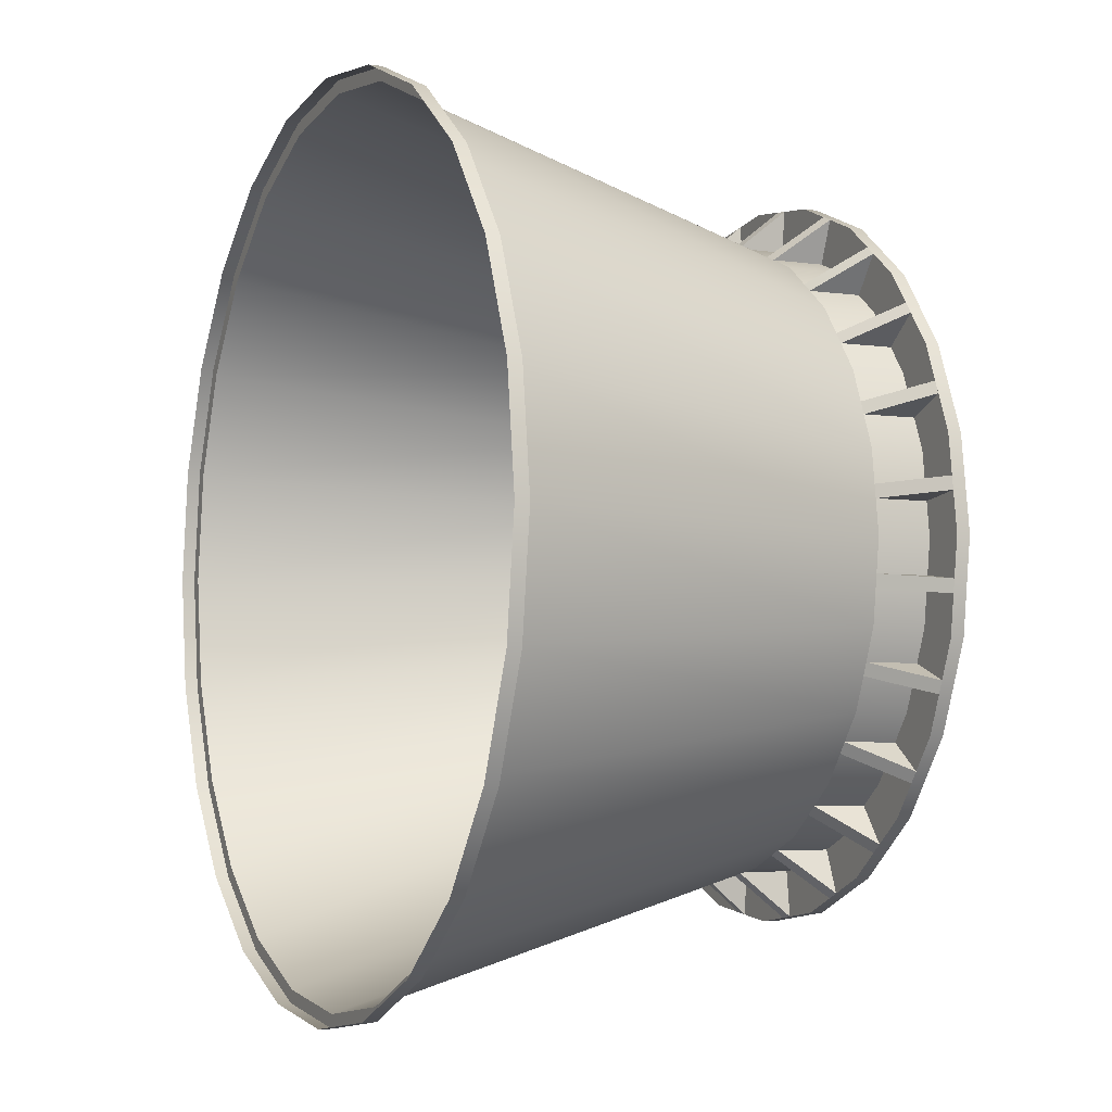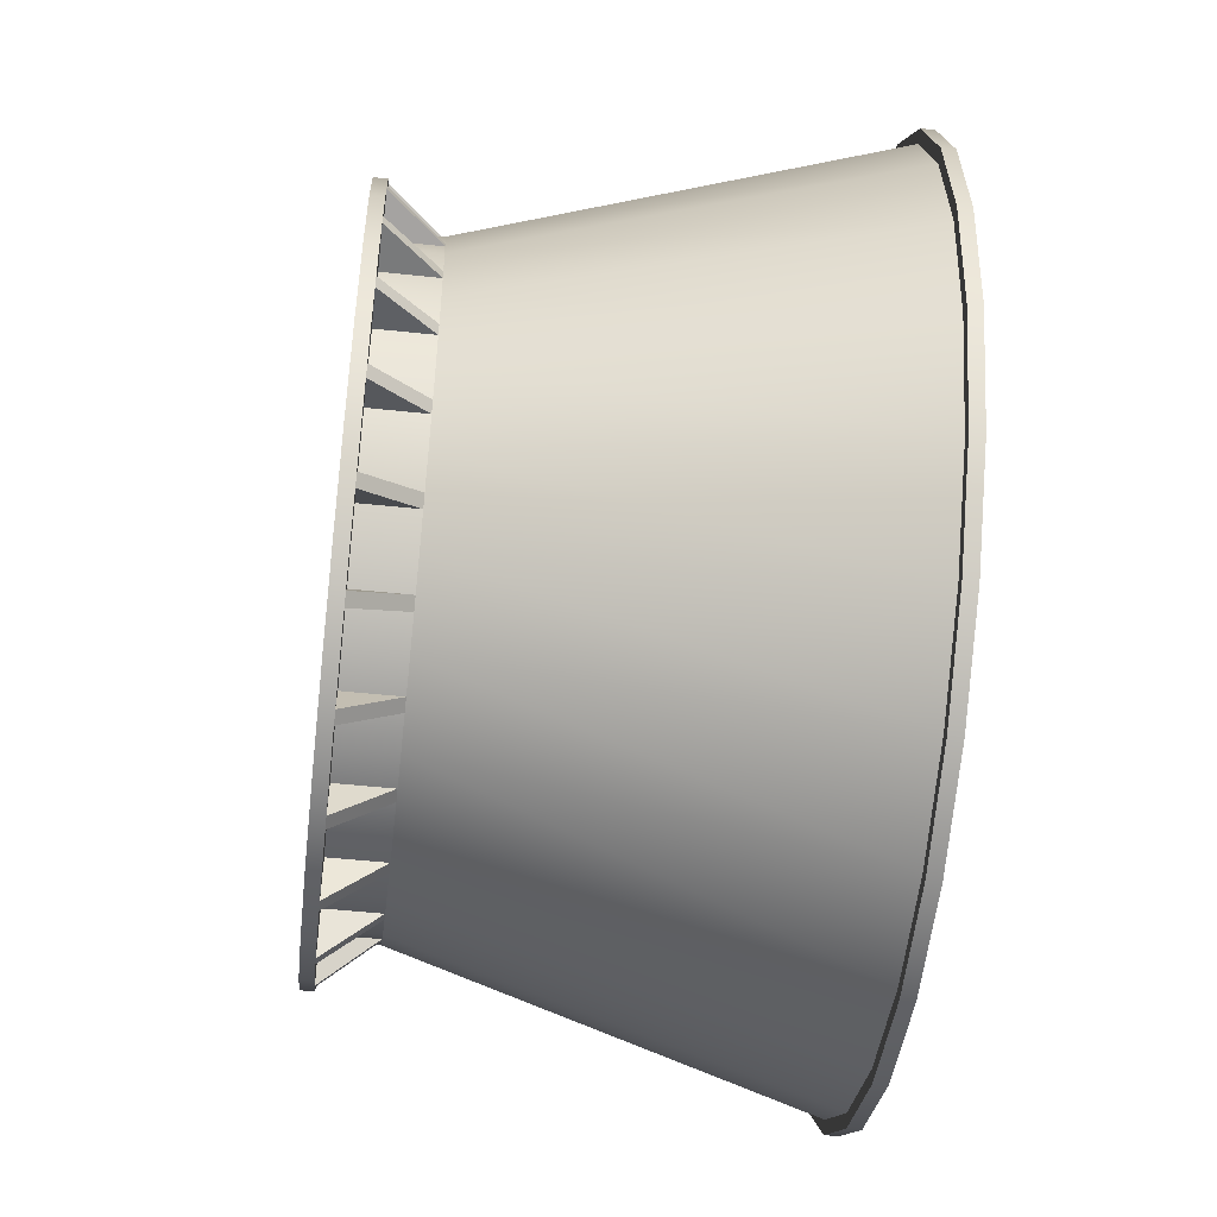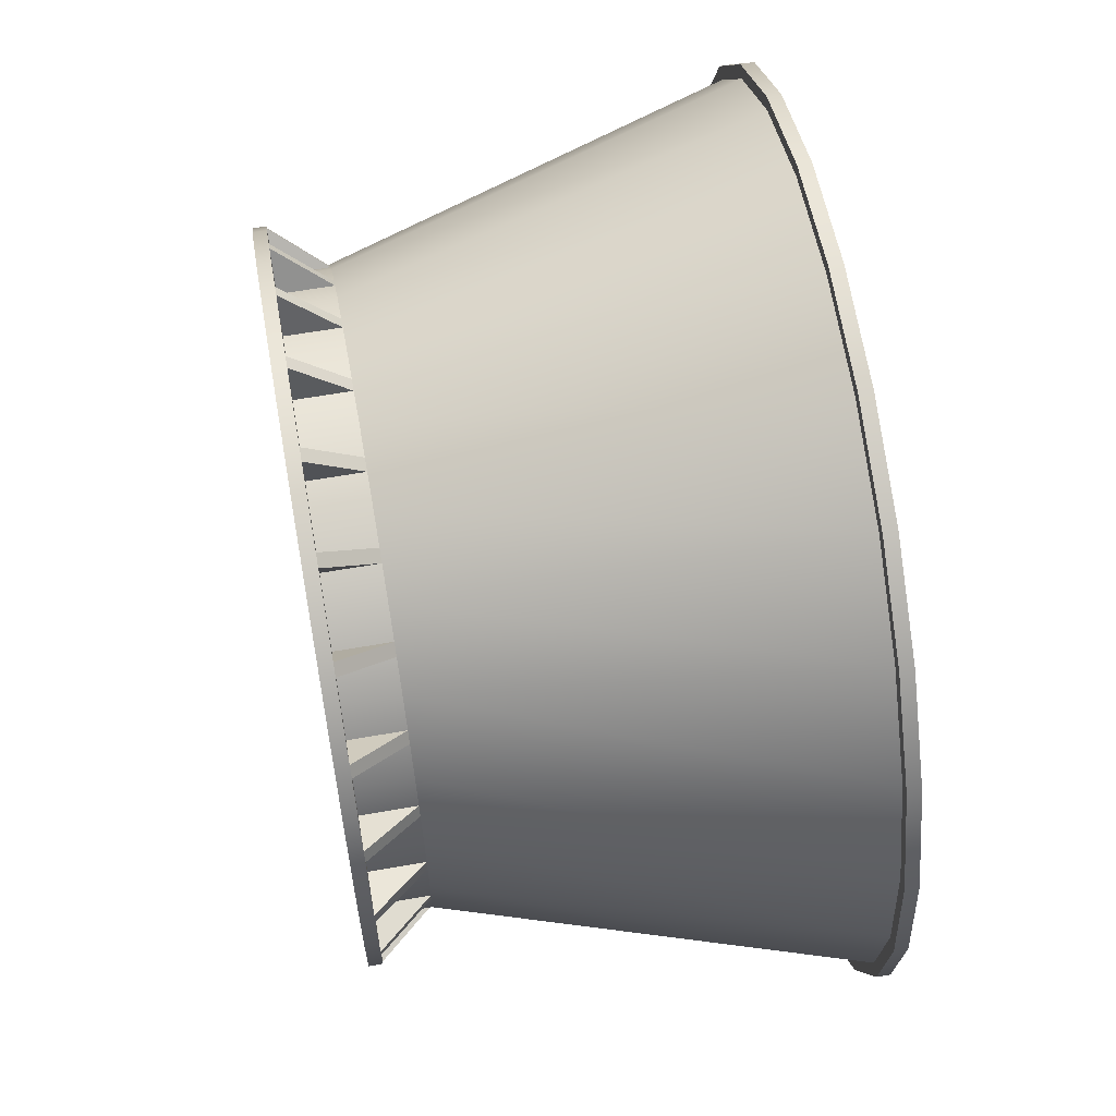
<metadata>
{"format":"obj","ext":"obj","renderer":"f3d","projection":"perspective","resolution":1024,"background":"white","views":[{"elev":-5.0,"azim":-114.7,"up":"+Z"},{"elev":-50.5,"azim":83.3,"up":"+Z"},{"elev":62.4,"azim":79.9,"up":"+Z"}]}
</metadata>
<code>
o mesh
v -0.3438 -0.675 -0.5954
v 0.3235 0.6375 -1.207
v 0 0.6375 -1.25
v 0.625 0.6375 -1.083
v 0.8839 0.6375 -0.8839
v 1.083 0.6375 -0.625
v 1.207 0.6375 -0.3235
v 1.25 0.6375 0
v 1.207 0.6375 0.3235
v 1.083 0.6375 0.625
v 0.8839 0.6375 0.8839
v 0.625 0.6375 1.083
v 0.3235 0.6375 1.207
v 0 0.6375 1.25
v -0.3235 0.6375 1.207
v -0.625 0.6375 1.083
v -0.8839 0.6375 0.8839
v -1.083 0.6375 0.625
v -1.207 0.6375 0.3235
v -1.25 0.6375 0
v -1.207 0.6375 -0.3235
v -1.083 0.6375 -0.625
v -0.8839 0.6375 -0.8839
v -0.625 0.6375 -1.083
v -0.3235 0.6375 -1.207
v 0.3138 0.6375 -1.171
v -0 0.6375 -1.212
v 0.6062 0.6375 -1.05
v 0.8574 0.6375 -0.8574
v 1.05 0.6375 -0.6062
v 1.171 0.6375 -0.3138
v 1.212 0.6375 0
v 1.171 0.6375 0.3138
v 1.05 0.6375 0.6062
v 0.8574 0.6375 0.8574
v 0.6062 0.6375 1.05
v 0.3138 0.6375 1.171
v -0 0.6375 1.212
v -0.3138 0.6375 1.171
v -0.6062 0.6375 1.05
v -0.8574 0.6375 0.8574
v -1.05 0.6375 0.6062
v -1.171 0.6375 0.3138
v -1.212 0.6375 0
v -1.171 0.6375 -0.3138
v -1.05 0.6375 -0.6062
v -0.8574 0.6375 -0.8574
v -0.6062 0.6375 -1.05
v -0.3138 0.6375 -1.171
v 0.2265 -0.4875 -0.8452
v -0 -0.4875 -0.875
v 0.4375 -0.4875 -0.7578
v 0.6187 -0.4875 -0.6187
v 0.7578 -0.4875 -0.4375
v 0.8452 -0.4875 -0.2265
v 0.875 -0.4875 0
v 0.8452 -0.4875 0.2265
v 0.7578 -0.4875 0.4375
v 0.6187 -0.4875 0.6187
v 0.4375 -0.4875 0.7578
v 0.2265 -0.4875 0.8452
v -0 -0.4875 0.875
v -0.2265 -0.4875 0.8452
v -0.4375 -0.4875 0.7578
v -0.6187 -0.4875 0.6187
v -0.7578 -0.4875 0.4375
v -0.8452 -0.4875 0.2265
v -0.875 -0.4875 0
v -0.8452 -0.4875 -0.2265
v -0.7578 -0.4875 -0.4375
v -0.6187 -0.4875 -0.6187
v -0.4375 -0.4875 -0.7578
v -0.2265 -0.4875 -0.8452
v 0.2265 -0.6375 -0.8452
v -0 -0.6375 -0.875
v 0.4375 -0.6375 -0.7578
v 0.6187 -0.6375 -0.6187
v 0.7578 -0.6375 -0.4375
v 0.8452 -0.6375 -0.2265
v 0.875 -0.6375 0
v 0.8452 -0.6375 0.2265
v 0.7578 -0.6375 0.4375
v 0.6187 -0.6375 0.6187
v 0.4375 -0.6375 0.7578
v 0.2265 -0.6375 0.8452
v -0 -0.6375 0.875
v -0.2265 -0.6375 0.8452
v -0.4375 -0.6375 0.7578
v -0.6187 -0.6375 0.6187
v -0.7578 -0.6375 0.4375
v -0.8452 -0.6375 0.2265
v -0.875 -0.6375 0
v -0.8452 -0.6375 -0.2265
v -0.7578 -0.6375 -0.4375
v -0.6187 -0.6375 -0.6187
v -0.4375 -0.6375 -0.7578
v -0.2265 -0.6375 -0.8452
v 0.2588 -0.6375 -0.9659
v -0 -0.6375 -1
v 0.5 -0.6375 -0.866
v 0.7071 -0.6375 -0.7071
v 0.866 -0.6375 -0.5
v 0.9659 -0.6375 -0.2588
v 1 -0.6375 0
v 0.9659 -0.6375 0.2588
v 0.866 -0.6375 0.5
v 0.7071 -0.6375 0.7071
v 0.5 -0.6375 0.866
v 0.2588 -0.6375 0.9659
v -0 -0.6375 1
v -0.2588 -0.6375 0.9659
v -0.5 -0.6375 0.866
v -0.7071 -0.6375 0.7071
v -0.866 -0.6375 0.5
v -0.9659 -0.6375 0.2588
v -1 -0.6375 0
v -0.9659 -0.6375 -0.2588
v -0.866 -0.6375 -0.5
v -0.7071 -0.6375 -0.7071
v -0.5 -0.6375 -0.866
v -0.2588 -0.6375 -0.9659
v 0.2588 -0.675 -0.9659
v -0 -0.675 -1
v 0.5 -0.675 -0.866
v 0.7071 -0.675 -0.7071
v 0.866 -0.675 -0.5
v 0.9659 -0.675 -0.2588
v 1 -0.675 0
v 0.9659 -0.675 0.2588
v 0.866 -0.675 0.5
v 0.7071 -0.675 0.7071
v 0.5 -0.675 0.866
v 0.2588 -0.675 0.9659
v -0 -0.675 1
v -0.2588 -0.675 0.9659
v -0.5 -0.675 0.866
v -0.7071 -0.675 0.7071
v -0.866 -0.675 0.5
v -0.9659 -0.675 0.2588
v -1 -0.675 0
v -0.9659 -0.675 -0.2588
v -0.866 -0.675 -0.5
v -0.7071 -0.675 -0.7071
v -0.5 -0.675 -0.866
v -0.2588 -0.675 -0.9659
v 0.148 -0.6375 0.9805
v 0.1108 -0.6375 0.9854
v 0.09301 -0.65 0.8501
v 0.1302 -0.65 0.8453
v 0.09464 -0.4875 0.8625
v 0.1318 -0.4875 0.8576
v 0.3493 -0.4875 0.7943
v 0.3147 -0.4875 0.8087
v 0.3445 -0.65 0.7828
v 0.3099 -0.65 0.7971
v 0.3621 -0.6375 0.9232
v 0.3967 -0.6375 0.9088
v 0.6184 -0.6375 0.7752
v 0.5887 -0.6375 0.798
v 0.5056 -0.65 0.6897
v 0.5354 -0.65 0.6669
v 0.5132 -0.4875 0.6997
v 0.543 -0.4875 0.6768
v 0.6997 -0.4875 0.5132
v 0.6768 -0.4875 0.543
v 0.6897 -0.65 0.5056
v 0.6669 -0.65 0.5354
v 0.7752 -0.6375 0.6184
v 0.798 -0.6375 0.5887
v 0.9232 -0.6375 0.3621
v 0.9088 -0.6375 0.3967
v 0.7828 -0.65 0.3445
v 0.7971 -0.65 0.3099
v 0.7943 -0.4875 0.3493
v 0.8087 -0.4875 0.3147
v 0.8625 -0.4875 0.09464
v 0.8576 -0.4875 0.1318
v 0.8501 -0.65 0.09301
v 0.8453 -0.65 0.1302
v 0.9805 -0.6375 0.148
v 0.9854 -0.6375 0.1108
v 0.9805 -0.6375 -0.148
v 0.9854 -0.6375 -0.1108
v 0.8501 -0.65 -0.09301
v 0.8453 -0.65 -0.1302
v 0.8625 -0.4875 -0.09464
v 0.8576 -0.4875 -0.1318
v 0.7943 -0.4875 -0.3493
v 0.8087 -0.4875 -0.3147
v 0.7828 -0.65 -0.3445
v 0.7971 -0.65 -0.3099
v 0.9232 -0.6375 -0.3621
v 0.9088 -0.6375 -0.3967
v 0.7752 -0.6375 -0.6184
v 0.798 -0.6375 -0.5887
v 0.6897 -0.65 -0.5056
v 0.6669 -0.65 -0.5354
v 0.6997 -0.4875 -0.5132
v 0.6768 -0.4875 -0.543
v 0.5132 -0.4875 -0.6997
v 0.543 -0.4875 -0.6768
v 0.5056 -0.65 -0.6897
v 0.5354 -0.65 -0.6669
v 0.6184 -0.6375 -0.7752
v 0.5887 -0.6375 -0.798
v 0.3621 -0.6375 -0.9232
v 0.3967 -0.6375 -0.9088
v 0.3445 -0.65 -0.7828
v 0.3099 -0.65 -0.7971
v 0.3493 -0.4875 -0.7943
v 0.3147 -0.4875 -0.8087
v 0.09464 -0.4875 -0.8625
v 0.1318 -0.4875 -0.8576
v 0.09301 -0.65 -0.8501
v 0.1302 -0.65 -0.8453
v 0.148 -0.6375 -0.9805
v 0.1108 -0.6375 -0.9854
v -0.148 -0.6375 -0.9805
v -0.1108 -0.6375 -0.9854
v -0.09301 -0.65 -0.8501
v -0.1302 -0.65 -0.8453
v -0.09464 -0.4875 -0.8625
v -0.1318 -0.4875 -0.8576
v -0.3493 -0.4875 -0.7943
v -0.3147 -0.4875 -0.8087
v -0.3445 -0.65 -0.7828
v -0.3099 -0.65 -0.7971
v -0.3621 -0.6375 -0.9232
v -0.3967 -0.6375 -0.9088
v -0.6184 -0.6375 -0.7752
v -0.5887 -0.6375 -0.798
v -0.5056 -0.65 -0.6897
v -0.5354 -0.65 -0.6669
v -0.5132 -0.4875 -0.6997
v -0.543 -0.4875 -0.6768
v -0.6997 -0.4875 -0.5132
v -0.6768 -0.4875 -0.543
v -0.6897 -0.65 -0.5056
v -0.6669 -0.65 -0.5354
v -0.7752 -0.6375 -0.6184
v -0.798 -0.6375 -0.5887
v -0.9232 -0.6375 -0.3621
v -0.9088 -0.6375 -0.3967
v -0.7828 -0.65 -0.3445
v -0.7971 -0.65 -0.3099
v -0.7943 -0.4875 -0.3493
v -0.8087 -0.4875 -0.3147
v -0.8625 -0.4875 -0.09464
v -0.8576 -0.4875 -0.1318
v -0.8501 -0.65 -0.09301
v -0.8453 -0.65 -0.1302
v -0.9805 -0.6375 -0.148
v -0.9854 -0.6375 -0.1108
v -0.9805 -0.6375 0.148
v -0.9854 -0.6375 0.1108
v -0.8501 -0.65 0.09301
v -0.8453 -0.65 0.1302
v -0.8625 -0.4875 0.09464
v -0.8576 -0.4875 0.1318
v -0.7943 -0.4875 0.3493
v -0.8087 -0.4875 0.3147
v -0.7828 -0.65 0.3445
v -0.7971 -0.65 0.3099
v -0.9232 -0.6375 0.3621
v -0.9088 -0.6375 0.3967
v -0.7752 -0.6375 0.6184
v -0.798 -0.6375 0.5887
v -0.6897 -0.65 0.5056
v -0.6669 -0.65 0.5354
v -0.6997 -0.4875 0.5132
v -0.6768 -0.4875 0.543
v -0.5132 -0.4875 0.6997
v -0.543 -0.4875 0.6768
v -0.5056 -0.65 0.6897
v -0.5354 -0.65 0.6669
v -0.6184 -0.6375 0.7752
v -0.5887 -0.6375 0.798
v -0.3621 -0.6375 0.9232
v -0.3967 -0.6375 0.9088
v -0.3445 -0.65 0.7828
v -0.3099 -0.65 0.7971
v -0.3493 -0.4875 0.7943
v -0.3147 -0.4875 0.8087
v -0.09464 -0.4875 0.8625
v -0.1318 -0.4875 0.8576
v -0.09301 -0.65 0.8501
v -0.1302 -0.65 0.8453
v -0.148 -0.6375 0.9805
v -0.1108 -0.6375 0.9854
v 0 -0.675 0
v -0.09706 -0.675 -0.3622
v -0.1875 -0.675 -0.3248
v 0.09706 -0.675 -0.3622
v -0 -0.675 -0.375
v -0.3248 -0.675 0.1875
v -0.2652 -0.675 0.2652
v 0.2652 -0.675 0.2652
v 0.3248 -0.675 0.1875
v 0.1875 -0.675 -0.3248
v -0.3622 -0.675 0.09706
v 0.1875 -0.675 0.3248
v 0.2652 -0.675 -0.2652
v -0.375 -0.675 0
v 0.09706 -0.675 0.3622
v 0.3248 -0.675 -0.1875
v -0.3622 -0.675 -0.09706
v -0 -0.675 0.375
v 0.3622 -0.675 -0.09706
v -0.3248 -0.675 -0.1875
v -0.09706 -0.675 0.3622
v 0.375 -0.675 0
v -0.2652 -0.675 -0.2652
v -0.1875 -0.675 0.3248
v 0.3622 -0.675 0.09706
v 0.08088 -0.6625 -0.3019
v -0 -0.6625 -0.3125
v 0.1562 -0.6625 -0.2706
v 0.221 -0.6625 -0.221
v 0.2706 -0.6625 -0.1562
v 0.3019 -0.6625 -0.08088
v 0.3125 -0.6625 0
v 0.3019 -0.6625 0.08088
v 0.2706 -0.6625 0.1562
v 0.221 -0.6625 0.221
v 0.1562 -0.6625 0.2706
v 0.08088 -0.6625 0.3019
v -0 -0.6625 0.3125
v -0.08088 -0.6625 0.3019
v -0.1562 -0.6625 0.2706
v -0.221 -0.6625 0.221
v -0.2706 -0.6625 0.1562
v -0.3019 -0.6625 0.08088
v -0.3125 -0.6625 0
v -0.3019 -0.6625 -0.08088
v -0.2706 -0.6625 -0.1562
v -0.221 -0.6625 -0.221
v -0.1562 -0.6625 -0.2706
v -0.08088 -0.6625 -0.3019
v -0.09706 -0.6625 -0.3622
v 0.09706 -0.6625 -0.3622
v -0.3248 -0.6625 0.1875
v 0.2652 -0.6625 0.2652
v 0.1875 -0.6625 -0.3248
v -0.3622 -0.6625 0.09706
v 0.1875 -0.6625 0.3248
v 0.2652 -0.6625 -0.2652
v -0.375 -0.6625 0
v 0.09706 -0.6625 0.3622
v 0.3248 -0.6625 -0.1875
v -0.3622 -0.6625 -0.09706
v -0 -0.6625 0.375
v 0.3622 -0.6625 -0.09706
v -0.3248 -0.6625 -0.1875
v -0.09706 -0.6625 0.3622
v 0.375 -0.6625 0
v -0.2652 -0.6625 -0.2652
v -0.1875 -0.6625 0.3248
v 0.3622 -0.6625 0.09706
v -0.1875 -0.6625 -0.3248
v -0 -0.6625 -0.375
v -0.2652 -0.6625 0.2652
v 0.3248 -0.6625 0.1875
v 0.08088 -0.675 -0.3019
v -0 -0.675 -0.3125
v 0.1562 -0.675 -0.2706
v 0.221 -0.675 -0.221
v 0.2706 -0.675 -0.1562
v 0.3019 -0.675 -0.08088
v 0.3125 -0.675 0
v 0.3019 -0.675 0.08088
v 0.2706 -0.675 0.1562
v 0.221 -0.675 0.221
v 0.1562 -0.675 0.2706
v 0.08088 -0.675 0.3019
v -0 -0.675 0.3125
v -0.08088 -0.675 0.3019
v -0.1562 -0.675 0.2706
v -0.221 -0.675 0.221
v -0.2706 -0.675 0.1562
v -0.3019 -0.675 0.08088
v -0.3125 -0.675 0
v -0.3019 -0.675 -0.08088
v -0.2706 -0.675 -0.1562
v -0.221 -0.675 -0.221
v -0.1562 -0.675 -0.2706
v -0.08088 -0.675 -0.3019
v 0.3235 0.675 -1.207
v 0 0.675 -1.25
v 0.625 0.675 -1.083
v 0.8839 0.675 -0.8839
v 1.083 0.675 -0.625
v 1.207 0.675 -0.3235
v 1.25 0.675 0
v 1.207 0.675 0.3235
v 1.083 0.675 0.625
v 0.8839 0.675 0.8839
v 0.625 0.675 1.083
v 0.3235 0.675 1.207
v 0 0.675 1.25
v -0.3235 0.675 1.207
v -0.625 0.675 1.083
v -0.8839 0.675 0.8839
v -1.083 0.675 0.625
v -1.207 0.675 0.3235
v -1.25 0.675 0
v -1.207 0.675 -0.3235
v -1.083 0.675 -0.625
v -0.8839 0.675 -0.8839
v -0.625 0.675 -1.083
v -0.3235 0.675 -1.207
v -0 -0.675 -0.6875
v -0.4861 -0.675 0.4861
v 0.5954 -0.675 0.3438
v -0.1779 -0.675 -0.6641
v 0.1779 -0.675 -0.6641
v -0.5954 -0.675 0.3438
v 0.4861 -0.675 0.4861
v 0.3438 -0.675 -0.5954
v -0.6641 -0.675 0.1779
v 0.3438 -0.675 0.5954
v 0.4861 -0.675 -0.4861
v -0.6875 -0.675 0
v 0.1779 -0.675 0.6641
v 0.5954 -0.675 -0.3438
v -0.6641 -0.675 -0.1779
v -0 -0.675 0.6875
v 0.6641 -0.675 -0.1779
v -0.5954 -0.675 -0.3438
v -0.1779 -0.675 0.6641
v 0.6875 -0.675 0
v -0.4861 -0.675 -0.4861
v -0.3438 -0.675 0.5954
v 0.6641 -0.675 0.1779
f 394 395 10 9
f 7 8 32 31
f 409 410 25 24
f 388 387 2 3
f 402 403 18 17
f 395 396 11 10
f 410 388 3 25
f 387 389 4 2
f 403 404 19 18
f 396 397 12 11
f 389 390 5 4
f 404 405 20 19
f 397 398 13 12
f 390 391 6 5
f 405 406 21 20
f 398 399 14 13
f 391 392 7 6
f 406 407 22 21
f 399 400 15 14
f 392 393 8 7
f 407 408 23 22
f 400 401 16 15
f 393 394 9 8
f 408 409 24 23
f 401 402 17 16
f 31 32 56 55
f 22 23 47 46
f 15 16 40 39
f 8 9 33 32
f 23 24 48 47
f 16 17 41 40
f 9 10 34 33
f 24 25 49 48
f 3 2 26 27
f 17 18 42 41
f 10 11 35 34
f 25 3 27 49
f 2 4 28 26
f 18 19 43 42
f 11 12 36 35
f 4 5 29 28
f 19 20 44 43
f 12 13 37 36
f 5 6 30 29
f 20 21 45 44
f 13 14 38 37
f 6 7 31 30
f 21 22 46 45
f 14 15 39 38
f 57 58 82 81
f 46 47 71 70
f 39 40 64 63
f 32 33 57 56
f 47 48 72 71
f 40 41 65 64
f 33 34 58 57
f 48 49 73 72
f 27 26 50 51
f 41 42 66 65
f 34 35 59 58
f 49 27 51 73
f 26 28 52 50
f 42 43 67 66
f 35 36 60 59
f 28 29 53 52
f 43 44 68 67
f 36 37 61 60
f 29 30 54 53
f 44 45 69 68
f 37 38 62 61
f 30 31 55 54
f 45 46 70 69
f 38 39 63 62
f 74 76 100 98
f 72 73 97 96
f 51 50 74 75
f 65 66 90 89
f 58 59 83 82
f 73 51 75 97
f 50 52 76 74
f 66 67 91 90
f 59 60 84 83
f 52 53 77 76
f 67 68 92 91
f 60 61 85 84
f 53 54 78 77
f 68 69 93 92
f 61 62 86 85
f 54 55 79 78
f 69 70 94 93
f 62 63 87 86
f 55 56 80 79
f 70 71 95 94
f 63 64 88 87
f 56 57 81 80
f 71 72 96 95
f 64 65 89 88
f 98 100 124 122
f 90 91 115 114
f 83 84 108 107
f 76 77 101 100
f 91 92 116 115
f 84 85 109 108
f 77 78 102 101
f 92 93 117 116
f 85 86 110 109
f 78 79 103 102
f 93 94 118 117
f 86 87 111 110
f 79 80 104 103
f 94 95 119 118
f 87 88 112 111
f 80 81 105 104
f 95 96 120 119
f 88 89 113 112
f 81 82 106 105
f 96 97 121 120
f 75 74 98 99
f 89 90 114 113
f 82 83 107 106
f 97 75 99 121
f 304 307 351 348
f 114 115 139 138
f 107 108 132 131
f 100 101 125 124
f 115 116 140 139
f 108 109 133 132
f 101 102 126 125
f 116 117 141 140
f 109 110 134 133
f 102 103 127 126
f 117 118 142 141
f 110 111 135 134
f 103 104 128 127
f 118 119 143 142
f 111 112 136 135
f 104 105 129 128
f 119 120 144 143
f 112 113 137 136
f 105 106 130 129
f 120 121 145 144
f 99 98 122 123
f 113 114 138 137
f 106 107 131 130
f 121 99 123 145
f 151 150 147 146
f 149 151 146
f 150 148 147
f 153 155 156
f 154 152 157
f 152 153 156 157
f 163 162 159 158
f 161 163 158
f 162 160 159
f 165 167 168
f 166 164 169
f 164 165 168 169
f 175 174 171 170
f 173 175 170
f 174 172 171
f 177 179 180
f 178 176 181
f 176 177 180 181
f 187 186 183 182
f 185 187 182
f 186 184 183
f 189 191 192
f 190 188 193
f 188 189 192 193
f 199 198 195 194
f 197 199 194
f 198 196 195
f 201 203 204
f 202 200 205
f 200 201 204 205
f 211 210 207 206
f 209 211 206
f 210 208 207
f 213 215 216
f 214 212 217
f 212 213 216 217
f 223 222 219 218
f 221 223 218
f 222 220 219
f 225 227 228
f 226 224 229
f 224 225 228 229
f 235 234 231 230
f 233 235 230
f 234 232 231
f 237 239 240
f 238 236 241
f 236 237 240 241
f 247 246 243 242
f 245 247 242
f 246 244 243
f 249 251 252
f 250 248 253
f 248 249 252 253
f 259 258 255 254
f 257 259 254
f 258 256 255
f 261 263 264
f 262 260 265
f 260 261 264 265
f 271 270 267 266
f 269 271 266
f 270 268 267
f 273 275 276
f 274 272 277
f 272 273 276 277
f 283 282 279 278
f 281 283 278
f 282 280 279
f 285 287 288
f 286 284 289
f 284 285 288 289
f 292 291 339 359
f 365 363 315 317
f 378 377 329 330
f 305 308 352 349
f 294 293 340 360
f 363 364 316 315
f 377 376 328 329
f 306 309 353 350
f 296 295 341 361
f 376 375 327 328
f 307 310 354 351
f 298 297 342 362
f 375 374 326 327
f 308 311 355 352
f 291 294 360 339
f 374 373 325 326
f 309 312 356 353
f 364 386 338 316
f 293 299 343 340
f 373 372 324 325
f 310 313 357 354
f 386 385 337 338
f 295 300 344 341
f 433 413 298 314
f 432 412 296 313
f 431 1 292 312
f 430 433 314 311
f 429 432 313 310
f 428 431 312 309
f 427 430 311 308
f 426 429 310 307
f 425 428 309 306
f 424 427 308 305
f 423 426 307 304
f 422 425 306 303
f 421 424 305 302
f 420 423 304 301
f 419 422 303 300
f 418 421 302 299
f 417 420 301 297
f 416 419 300 295
f 415 418 299 293
f 414 411 294 291
f 413 417 297 298
f 412 416 295 296
f 411 415 293 294
f 1 414 291 292
f 359 339 338 337
f 360 340 315 316
f 361 341 331 330
f 362 342 324 323
f 339 360 316 338
f 340 343 317 315
f 341 344 332 331
f 342 345 325 324
f 343 346 318 317
f 344 347 333 332
f 345 348 326 325
f 346 349 319 318
f 347 350 334 333
f 348 351 327 326
f 349 352 320 319
f 350 353 335 334
f 351 354 328 327
f 352 355 321 320
f 353 356 336 335
f 354 357 329 328
f 355 358 322 321
f 356 359 337 336
f 357 361 330 329
f 358 362 323 322
f 379 378 330 331
f 366 365 317 318
f 303 306 350 347
f 380 379 331 332
f 367 366 318 319
f 302 305 349 346
f 381 380 332 333
f 368 367 319 320
f 301 304 348 345
f 382 381 333 334
f 314 298 362 358
f 369 368 320 321
f 300 303 347 344
f 383 382 334 335
f 313 296 361 357
f 370 369 321 322
f 299 302 346 343
f 384 383 335 336
f 312 292 359 356
f 371 370 322 323
f 297 301 345 342
f 385 384 336 337
f 311 314 358 355
f 372 371 323 324
f 290 364 363
f 290 363 365
f 290 365 366
f 290 366 367
f 290 367 368
f 290 368 369
f 290 369 370
f 290 370 371
f 290 371 372
f 290 372 373
f 290 373 374
f 290 374 375
f 290 375 376
f 290 376 377
f 290 377 378
f 290 378 379
f 290 379 380
f 290 380 381
f 290 381 382
f 290 382 383
f 290 383 384
f 290 384 385
f 290 385 386
f 290 386 364
f 129 130 413 433
f 136 137 412 432
f 143 144 1 431
f 128 129 433 430
f 135 136 432 429
f 142 143 431 428
f 127 128 430 427
f 134 135 429 426
f 141 142 428 425
f 126 127 427 424
f 133 134 426 423
f 140 141 425 422
f 125 126 424 421
f 132 133 423 420
f 139 140 422 419
f 124 125 421 418
f 131 132 420 417
f 138 139 419 416
f 122 124 418 415
f 145 123 411 414
f 130 131 417 413
f 137 138 416 412
f 123 122 415 411
f 144 145 414 1

</code>
